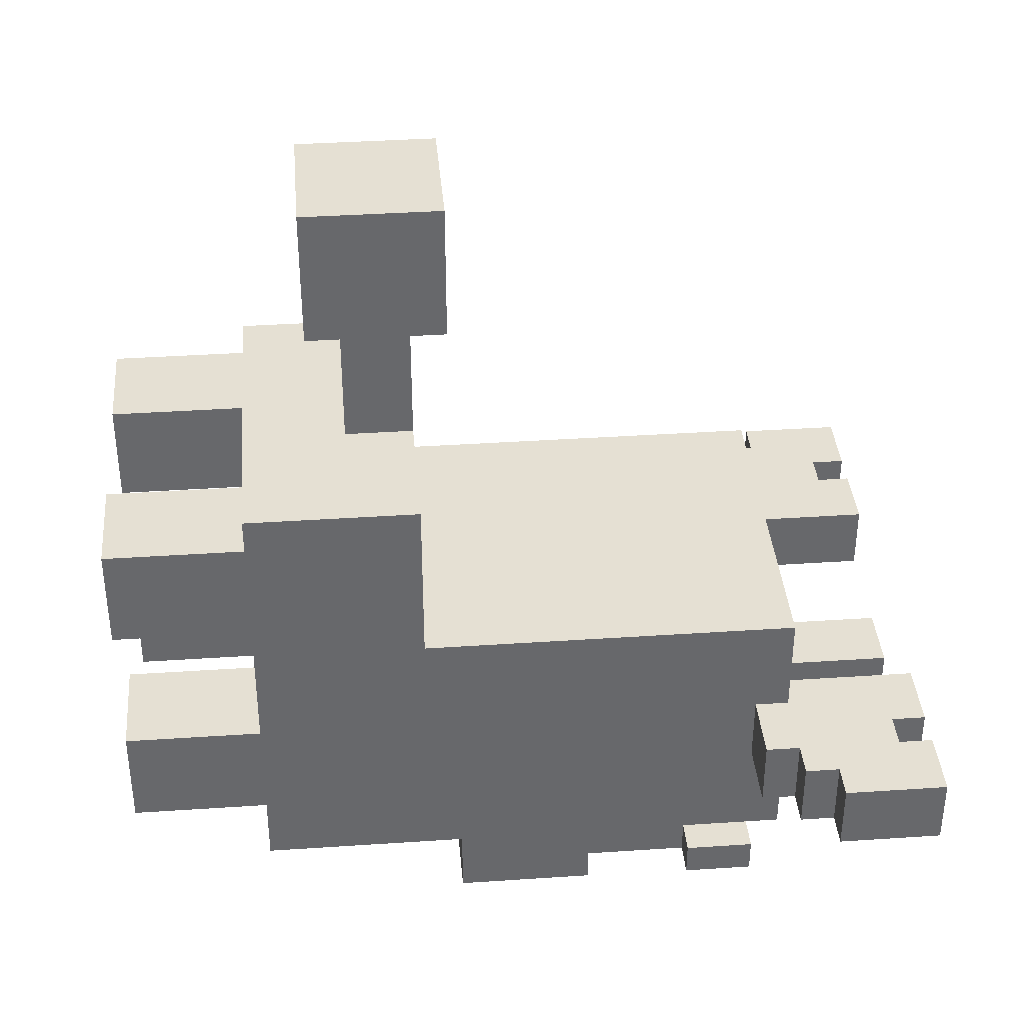
<metadata>
{"format":"obj","ext":"obj","renderer":"f3d","projection":"perspective","resolution":1024,"background":"white","views":[{"elev":37.9,"azim":85.1,"up":"+Z"}]}
</metadata>
<code>
v -9 21 -4
v -9 21 -6
v -9 22 -4
v -9 22 -6
v -9 24 -4
v -9 24 -6
v -8 20 -4
v -8 20 -6
v -8 21 -4
v -8 21 -6
v -7 19 -4
v -7 19 -6
v -7 20 -4
v -7 20 -6
v -6 17 -9
v -6 17 -10
v -6 19 -9
v -6 19 -10
v -6 23 -4
v -6 23 -6
v -6 24 -4
v -6 24 -6
v -5 0 3
v -5 0 1
v -5 0 -0
v -5 0 -4
v -5 0 -6
v -5 0 -7
v -5 1 3
v -5 1 1
v -5 1 -0
v -5 1 -4
v -5 1 -6
v -5 1 -7
v -5 2 3
v -5 2 -0
v -5 2 -4
v -5 2 -7
v -5 4 4
v -5 4 3
v -5 4 -0
v -5 4 -4
v -5 4 -7
v -5 4 -9
v -5 9 4
v -5 9 -1
v -5 9 -9
v -5 10 -1
v -5 10 -9
v -5 10 -11
v -5 14 -9
v -5 14 -10
v -5 14 -11
v -5 17 -9
v -5 17 -10
v -5 19 -4
v -5 19 -6
v -5 19 -9
v -5 20 -1
v -5 20 -4
v -5 20 -6
v -5 20 -9
v -2 6 12
v -2 6 8
v -2 10 12
v -2 10 8
v -2 13 -11
v -2 13 -12
v -2 14 -10
v -2 14 -11
v -2 14 -12
v -2 15 -10
v -2 17 -10
v -2 18 -10
v -2 18 -11
v -1 6 -9
v -1 6 -11
v -1 7 8
v -1 7 4
v -1 8 -10
v -1 8 -11
v -1 9 8
v -1 9 4
v -1 9 -9
v -1 9 -10
v -1 12 -11
v -1 12 -12
v -1 13 -11
v -1 13 -12
v -1 20 -6
v -1 20 -8
v -1 24 -6
v -1 24 -8
v 2 0 3
v 2 0 1
v 2 0 -0
v 2 0 -4
v 2 0 -6
v 2 0 -7
v 2 1 3
v 2 1 1
v 2 1 -0
v 2 1 -4
v 2 1 -6
v 2 1 -7
v 2 2 3
v 2 2 -0
v 2 2 -4
v 2 2 -7
v 2 4 3
v 2 4 -0
v 2 4 -4
v 2 4 -7
v 2 14 -9
v 2 14 -10
v 2 15 -9
v 2 15 -10
v 2 17 -9
v 2 17 -10
v 3 11 -9
v 3 11 -10
v 3 12 -9
v 3 12 -10
v 4 11 -10
v 4 11 -11
v 4 12 -10
v 4 12 -11
v 4 18 -9
v 4 18 -10
v 4 19 -9
v 4 19 -10
v 4 20 -4
v 4 20 -6
v 4 24 -4
v 4 24 -6
v 7 23 -4
v 7 23 -6
v 7 24 -4
v 7 24 -6
v -7 23 -4
v -7 23 -6
v -7 24 -4
v -7 24 -6
v -4 11 -10
v -4 11 -11
v -4 12 -10
v -4 12 -11
v -4 18 -9
v -4 18 -10
v -4 19 -9
v -4 19 -10
v -4 20 -4
v -4 20 -6
v -4 24 -4
v -4 24 -6
v -3 11 -9
v -3 11 -10
v -3 12 -9
v -3 12 -10
v -2 0 3
v -2 0 1
v -2 0 -0
v -2 0 -4
v -2 0 -6
v -2 0 -7
v -2 1 3
v -2 1 1
v -2 1 -0
v -2 1 -4
v -2 1 -6
v -2 1 -7
v -2 2 3
v -2 2 -0
v -2 2 -4
v -2 2 -7
v -2 4 3
v -2 4 -0
v -2 4 -4
v -2 4 -7
v -2 14 -9
v -2 14 -10
v -2 15 -9
v -2 15 -10
v -2 17 -9
v -2 17 -10
v 1 6 -9
v 1 6 -11
v 1 7 8
v 1 7 4
v 1 8 -10
v 1 8 -11
v 1 9 8
v 1 9 4
v 1 9 -9
v 1 9 -10
v 1 12 -11
v 1 12 -12
v 1 13 -11
v 1 13 -12
v 1 20 -6
v 1 20 -8
v 1 24 -6
v 1 24 -8
v 2 6 12
v 2 6 8
v 2 10 12
v 2 10 8
v 2 13 -11
v 2 13 -12
v 2 14 -10
v 2 14 -11
v 2 14 -12
v 2 15 -10
v 2 17 -10
v 2 18 -10
v 2 18 -11
v 5 0 3
v 5 0 1
v 5 0 -0
v 5 0 -4
v 5 0 -6
v 5 0 -7
v 5 1 3
v 5 1 1
v 5 1 -0
v 5 1 -4
v 5 1 -6
v 5 1 -7
v 5 2 3
v 5 2 -0
v 5 2 -4
v 5 2 -7
v 5 4 4
v 5 4 3
v 5 4 -0
v 5 4 -4
v 5 4 -7
v 5 4 -9
v 5 9 4
v 5 9 -1
v 5 9 -9
v 5 10 -1
v 5 10 -9
v 5 10 -11
v 5 14 -9
v 5 14 -10
v 5 14 -11
v 5 17 -9
v 5 17 -10
v 5 19 -4
v 5 19 -6
v 5 19 -9
v 5 20 -1
v 5 20 -4
v 5 20 -6
v 5 20 -9
v 6 17 -9
v 6 17 -10
v 6 19 -9
v 6 19 -10
v 6 23 -4
v 6 23 -6
v 6 24 -4
v 6 24 -6
v 7 19 -4
v 7 19 -6
v 7 20 -4
v 7 20 -6
v 8 20 -4
v 8 20 -6
v 8 21 -4
v 8 21 -6
v 9 21 -4
v 9 21 -6
v 9 22 -4
v 9 22 -6
v 9 24 -4
v 9 24 -6
v -2 6 12
v -2 10 12
v 2 6 12
v 2 10 12
v -5 4 4
v -5 9 4
v -1 7 4
v -1 9 4
v 1 7 4
v 1 9 4
v 5 4 4
v 5 9 4
v -5 0 3
v -5 1 3
v -5 2 3
v -5 4 3
v -2 0 3
v -2 1 3
v -2 2 3
v -2 4 3
v 2 0 3
v 2 1 3
v 2 2 3
v 2 4 3
v 5 0 3
v 5 1 3
v 5 2 3
v 5 4 3
v -5 9 -1
v -5 10 -1
v -5 20 -1
v 5 9 -1
v 5 10 -1
v 5 20 -1
v -9 21 -4
v -9 22 -4
v -9 24 -4
v -8 20 -4
v -8 21 -4
v -8 22 -4
v -7 19 -4
v -7 20 -4
v -7 21 -4
v -7 23 -4
v -7 24 -4
v -6 19 -4
v -6 20 -4
v -6 23 -4
v -6 24 -4
v -5 0 -4
v -5 1 -4
v -5 2 -4
v -5 4 -4
v -5 19 -4
v -5 20 -4
v -4 20 -4
v -4 24 -4
v -2 0 -4
v -2 1 -4
v -2 2 -4
v -2 4 -4
v 2 0 -4
v 2 1 -4
v 2 2 -4
v 2 4 -4
v 4 20 -4
v 4 24 -4
v 5 0 -4
v 5 1 -4
v 5 2 -4
v 5 4 -4
v 5 19 -4
v 5 20 -4
v 6 19 -4
v 6 20 -4
v 6 23 -4
v 6 24 -4
v 7 19 -4
v 7 20 -4
v 7 21 -4
v 7 23 -4
v 7 24 -4
v 8 20 -4
v 8 21 -4
v 8 22 -4
v 9 21 -4
v 9 22 -4
v 9 24 -4
v -1 20 -6
v -1 24 -6
v 1 20 -6
v 1 24 -6
v -6 17 -9
v -6 19 -9
v -5 17 -9
v -5 19 -9
v 5 17 -9
v 5 19 -9
v 6 17 -9
v 6 19 -9
v -2 14 -10
v -2 15 -10
v -2 17 -10
v 2 14 -10
v 2 15 -10
v 2 17 -10
v -2 6 8
v -2 10 8
v -1 7 8
v -1 9 8
v 1 7 8
v 1 9 8
v 2 6 8
v 2 10 8
v -5 0 -0
v -5 1 -0
v -5 2 -0
v -5 4 -0
v -4 0 -0
v -4 1 -0
v -3 0 -0
v -3 1 -0
v -2 0 -0
v -2 1 -0
v -2 2 -0
v -2 4 -0
v 2 0 -0
v 2 1 -0
v 2 2 -0
v 2 4 -0
v 3 0 -0
v 3 1 -0
v 4 0 -0
v 4 1 -0
v 5 0 -0
v 5 1 -0
v 5 2 -0
v 5 4 -0
v -9 21 -6
v -9 22 -6
v -9 24 -6
v -8 20 -6
v -8 21 -6
v -8 22 -6
v -7 19 -6
v -7 20 -6
v -7 21 -6
v -7 23 -6
v -7 24 -6
v -6 19 -6
v -6 20 -6
v -6 23 -6
v -6 24 -6
v -5 19 -6
v -5 20 -6
v -4 20 -6
v -4 24 -6
v 4 20 -6
v 4 24 -6
v 5 19 -6
v 5 20 -6
v 6 19 -6
v 6 20 -6
v 6 23 -6
v 6 24 -6
v 7 19 -6
v 7 20 -6
v 7 21 -6
v 7 23 -6
v 7 24 -6
v 8 20 -6
v 8 21 -6
v 8 22 -6
v 9 21 -6
v 9 22 -6
v 9 24 -6
v -5 0 -7
v -5 1 -7
v -5 2 -7
v -5 4 -7
v -4 0 -7
v -4 1 -7
v -3 0 -7
v -3 1 -7
v -2 0 -7
v -2 1 -7
v -2 2 -7
v -2 4 -7
v 2 0 -7
v 2 1 -7
v 2 2 -7
v 2 4 -7
v 3 0 -7
v 3 1 -7
v 4 0 -7
v 4 1 -7
v 5 0 -7
v 5 1 -7
v 5 2 -7
v 5 4 -7
v -1 20 -8
v -1 24 -8
v 1 20 -8
v 1 24 -8
v -5 4 -9
v -5 9 -9
v -5 10 -9
v -5 19 -9
v -5 20 -9
v -4 18 -9
v -4 19 -9
v -3 11 -9
v -3 12 -9
v -2 4 -9
v -2 9 -9
v -2 14 -9
v -2 15 -9
v -2 17 -9
v -2 18 -9
v -1 4 -9
v -1 6 -9
v -1 9 -9
v 1 4 -9
v 1 6 -9
v 1 9 -9
v 2 4 -9
v 2 9 -9
v 2 14 -9
v 2 15 -9
v 2 17 -9
v 2 18 -9
v 3 11 -9
v 3 12 -9
v 4 18 -9
v 4 19 -9
v 5 4 -9
v 5 9 -9
v 5 10 -9
v 5 19 -9
v 5 20 -9
v -6 17 -10
v -6 19 -10
v -5 14 -10
v -5 17 -10
v -4 11 -10
v -4 12 -10
v -4 15 -10
v -4 17 -10
v -4 18 -10
v -4 19 -10
v -3 11 -10
v -3 12 -10
v -2 14 -10
v -2 15 -10
v -2 17 -10
v -2 18 -10
v -1 8 -10
v -1 9 -10
v 1 8 -10
v 1 9 -10
v 2 14 -10
v 2 15 -10
v 2 17 -10
v 2 18 -10
v 3 11 -10
v 3 12 -10
v 4 11 -10
v 4 12 -10
v 4 15 -10
v 4 17 -10
v 4 18 -10
v 4 19 -10
v 5 14 -10
v 5 17 -10
v 6 17 -10
v 6 19 -10
v -5 10 -11
v -5 14 -11
v -4 11 -11
v -4 12 -11
v -2 13 -11
v -2 14 -11
v -2 18 -11
v -1 6 -11
v -1 8 -11
v -1 12 -11
v -1 13 -11
v 1 6 -11
v 1 8 -11
v 1 12 -11
v 1 13 -11
v 2 13 -11
v 2 14 -11
v 2 18 -11
v 4 11 -11
v 4 12 -11
v 5 10 -11
v 5 14 -11
v -2 13 -12
v -2 14 -12
v -1 12 -12
v -1 13 -12
v 1 12 -12
v 1 13 -12
v 2 13 -12
v 2 14 -12
v -5 0 3
v -2 0 3
v 2 0 3
v 5 0 3
v -5 0 1
v -4 0 1
v -3 0 1
v -2 0 1
v 2 0 1
v 3 0 1
v 4 0 1
v 5 0 1
v -5 0 -0
v -4 0 -0
v -3 0 -0
v -2 0 -0
v 2 0 -0
v 3 0 -0
v 4 0 -0
v 5 0 -0
v -5 0 -4
v -2 0 -4
v 2 0 -4
v 5 0 -4
v -5 0 -6
v -4 0 -6
v -3 0 -6
v -2 0 -6
v 2 0 -6
v 3 0 -6
v 4 0 -6
v 5 0 -6
v -5 0 -7
v -4 0 -7
v -3 0 -7
v -2 0 -7
v 2 0 -7
v 3 0 -7
v 4 0 -7
v 5 0 -7
v -5 4 4
v 5 4 4
v -5 4 3
v -2 4 3
v 2 4 3
v 5 4 3
v -5 4 -0
v -2 4 -0
v 2 4 -0
v 5 4 -0
v -5 4 -4
v -2 4 -4
v 2 4 -4
v 5 4 -4
v -5 4 -7
v -2 4 -7
v 2 4 -7
v 5 4 -7
v -2 4 -8
v -1 4 -8
v 1 4 -8
v 2 4 -8
v -5 4 -9
v -2 4 -9
v -1 4 -9
v 1 4 -9
v 2 4 -9
v 5 4 -9
v -2 6 12
v 2 6 12
v -2 6 8
v 2 6 8
v -1 6 -9
v 1 6 -9
v -1 6 -11
v 1 6 -11
v -1 7 8
v 1 7 8
v -1 7 4
v 1 7 4
v -5 10 -9
v 5 10 -9
v -5 10 -11
v 5 10 -11
v -3 12 -9
v 3 12 -9
v -4 12 -10
v -3 12 -10
v 3 12 -10
v 4 12 -10
v -4 12 -11
v -1 12 -11
v 1 12 -11
v 4 12 -11
v -1 12 -12
v 1 12 -12
v -2 13 -11
v -1 13 -11
v 1 13 -11
v 2 13 -11
v -2 13 -12
v -1 13 -12
v 1 13 -12
v 2 13 -12
v -6 17 -9
v -5 17 -9
v -2 17 -9
v 2 17 -9
v 5 17 -9
v 6 17 -9
v -6 17 -10
v -5 17 -10
v -2 17 -10
v 2 17 -10
v 5 17 -10
v 6 17 -10
v -7 19 -4
v -6 19 -4
v -5 19 -4
v 5 19 -4
v 6 19 -4
v 7 19 -4
v -7 19 -6
v -6 19 -6
v -5 19 -6
v 5 19 -6
v 6 19 -6
v 7 19 -6
v -8 20 -4
v -7 20 -4
v 7 20 -4
v 8 20 -4
v -8 20 -6
v -7 20 -6
v 7 20 -6
v 8 20 -6
v -9 21 -4
v -8 21 -4
v 8 21 -4
v 9 21 -4
v -9 21 -6
v -8 21 -6
v 8 21 -6
v 9 21 -6
v -1 8 -10
v 1 8 -10
v -1 8 -11
v 1 8 -11
v -1 9 8
v 1 9 8
v -5 9 4
v -1 9 4
v 1 9 4
v 5 9 4
v -5 9 -1
v 5 9 -1
v -1 9 -9
v 1 9 -9
v -1 9 -10
v 1 9 -10
v -2 10 12
v 2 10 12
v -2 10 8
v 2 10 8
v -3 11 -9
v 3 11 -9
v -4 11 -10
v -3 11 -10
v 3 11 -10
v 4 11 -10
v -4 11 -11
v 4 11 -11
v -2 14 -9
v 2 14 -9
v -5 14 -10
v -2 14 -10
v 2 14 -10
v 5 14 -10
v -5 14 -11
v -2 14 -11
v 2 14 -11
v 5 14 -11
v -2 14 -12
v 2 14 -12
v -4 18 -9
v -2 18 -9
v 2 18 -9
v 4 18 -9
v -4 18 -10
v -2 18 -10
v 2 18 -10
v 4 18 -10
v -2 18 -11
v 2 18 -11
v -6 19 -9
v -5 19 -9
v -4 19 -9
v 4 19 -9
v 5 19 -9
v 6 19 -9
v -6 19 -10
v -4 19 -10
v 4 19 -10
v 6 19 -10
v -5 20 -1
v 5 20 -1
v -5 20 -4
v -4 20 -4
v 4 20 -4
v 5 20 -4
v -5 20 -6
v -4 20 -6
v -1 20 -6
v 1 20 -6
v 4 20 -6
v 5 20 -6
v -1 20 -8
v 1 20 -8
v -5 20 -9
v 5 20 -9
v -7 23 -4
v -6 23 -4
v 6 23 -4
v 7 23 -4
v -7 23 -6
v -6 23 -6
v 6 23 -6
v 7 23 -6
v -9 24 -4
v -7 24 -4
v -6 24 -4
v -4 24 -4
v 4 24 -4
v 6 24 -4
v 7 24 -4
v 9 24 -4
v -9 24 -6
v -7 24 -6
v -6 24 -6
v -4 24 -6
v -1 24 -6
v 1 24 -6
v 4 24 -6
v 6 24 -6
v 7 24 -6
v 9 24 -6
v -1 24 -8
v 1 24 -8
f 3 2 1
f 4 2 3
f 5 4 3
f 6 4 5
f 9 8 7
f 10 8 9
f 13 12 11
f 14 12 13
f 17 16 15
f 18 16 17
f 21 20 19
f 22 20 21
f 29 24 23
f 30 25 24
f 30 24 29
f 31 25 30
f 32 27 26
f 33 28 27
f 33 27 32
f 34 28 33
f 35 31 30
f 35 30 29
f 36 31 35
f 37 34 33
f 37 33 32
f 38 34 37
f 40 36 35
f 41 36 40
f 42 38 37
f 43 38 42
f 45 43 42
f 45 44 43
f 45 42 41
f 45 40 39
f 45 41 40
f 46 44 45
f 47 44 46
f 48 47 46
f 49 47 48
f 51 49 48
f 51 50 49
f 52 50 51
f 53 50 52
f 54 51 48
f 54 52 51
f 55 52 54
f 56 54 48
f 57 54 56
f 58 54 57
f 59 56 48
f 60 56 59
f 61 58 57
f 62 58 61
f 65 64 63
f 66 64 65
f 70 68 67
f 71 68 70
f 72 70 69
f 73 70 72
f 74 70 73
f 75 70 74
f 80 77 76
f 81 77 80
f 82 79 78
f 83 79 82
f 84 80 76
f 85 80 84
f 88 87 86
f 89 87 88
f 92 91 90
f 93 91 92
f 100 95 94
f 101 96 95
f 101 95 100
f 102 96 101
f 103 98 97
f 104 99 98
f 104 98 103
f 105 99 104
f 106 102 101
f 106 101 100
f 107 102 106
f 108 105 104
f 108 104 103
f 109 105 108
f 110 107 106
f 111 107 110
f 112 109 108
f 113 109 112
f 116 115 114
f 117 115 116
f 118 117 116
f 119 117 118
f 122 121 120
f 123 121 122
f 126 125 124
f 127 125 126
f 130 129 128
f 131 129 130
f 134 133 132
f 135 133 134
f 138 137 136
f 139 137 138
f 140 141 142
f 142 141 143
f 144 145 146
f 146 145 147
f 148 149 150
f 150 149 151
f 152 153 154
f 154 153 155
f 156 157 158
f 158 157 159
f 160 161 166
f 161 162 167
f 166 161 167
f 167 162 168
f 163 164 169
f 164 165 170
f 169 164 170
f 170 165 171
f 167 168 172
f 166 167 172
f 172 168 173
f 170 171 174
f 169 170 174
f 174 171 175
f 172 173 176
f 176 173 177
f 174 175 178
f 178 175 179
f 180 181 182
f 182 181 183
f 182 183 184
f 184 183 185
f 186 187 190
f 190 187 191
f 188 189 192
f 192 189 193
f 186 190 194
f 194 190 195
f 196 197 198
f 198 197 199
f 200 201 202
f 202 201 203
f 204 205 206
f 206 205 207
f 208 209 211
f 211 209 212
f 210 211 213
f 213 211 214
f 214 211 215
f 215 211 216
f 217 218 223
f 218 219 224
f 223 218 224
f 224 219 225
f 220 221 226
f 221 222 227
f 226 221 227
f 227 222 228
f 224 225 229
f 223 224 229
f 229 225 230
f 227 228 231
f 226 227 231
f 231 228 232
f 229 230 234
f 234 230 235
f 231 232 236
f 236 232 237
f 236 237 239
f 237 238 239
f 235 236 239
f 233 234 239
f 234 235 239
f 239 238 240
f 240 238 241
f 240 241 242
f 242 241 243
f 242 243 245
f 243 244 245
f 245 244 246
f 246 244 247
f 242 245 248
f 245 246 248
f 248 246 249
f 242 248 250
f 250 248 251
f 251 248 252
f 242 250 253
f 253 250 254
f 251 252 255
f 255 252 256
f 257 258 259
f 259 258 260
f 261 262 263
f 263 262 264
f 265 266 267
f 267 266 268
f 269 270 271
f 271 270 272
f 273 274 275
f 275 274 276
f 275 276 277
f 277 276 278
f 281 280 279
f 282 280 281
f 285 284 283
f 286 284 285
f 287 285 283
f 289 287 283
f 289 288 287
f 290 288 289
f 295 292 291
f 296 293 292
f 296 292 295
f 297 294 293
f 297 293 296
f 298 294 297
f 303 300 299
f 304 301 300
f 304 300 303
f 305 302 301
f 305 301 304
f 306 302 305
f 310 308 307
f 311 309 308
f 311 308 310
f 312 309 311
f 317 314 313
f 318 315 314
f 318 314 317
f 320 317 316
f 321 318 317
f 321 317 320
f 322 315 318
f 322 318 321
f 323 315 322
f 324 320 319
f 325 321 320
f 325 320 324
f 325 322 321
f 326 322 325
f 332 325 324
f 332 326 325
f 332 327 326
f 333 327 332
f 334 327 333
f 335 327 334
f 336 329 328
f 337 330 329
f 337 329 336
f 338 331 330
f 338 330 337
f 339 331 338
f 346 341 340
f 347 342 341
f 347 341 346
f 348 343 342
f 348 342 347
f 349 343 348
f 351 345 344
f 352 351 350
f 353 345 351
f 353 351 352
f 354 345 353
f 355 345 354
f 356 353 352
f 357 354 353
f 357 353 356
f 358 354 357
f 359 354 358
f 361 358 357
f 362 360 359
f 362 358 361
f 362 359 358
f 363 360 362
f 364 363 362
f 365 360 363
f 365 363 364
f 366 360 365
f 369 368 367
f 370 368 369
f 373 372 371
f 374 372 373
f 377 376 375
f 378 376 377
f 382 380 379
f 382 381 380
f 383 381 382
f 384 381 383
f 385 386 387
f 387 386 388
f 385 387 389
f 388 386 390
f 385 389 391
f 389 390 391
f 390 386 392
f 391 390 392
f 393 394 397
f 394 395 398
f 397 394 398
f 397 398 399
f 398 395 400
f 399 398 400
f 399 400 401
f 400 395 402
f 401 400 402
f 395 396 403
f 402 395 403
f 403 396 404
f 405 406 409
f 406 407 410
f 409 406 410
f 409 410 411
f 410 407 412
f 411 410 412
f 411 412 413
f 412 407 414
f 413 412 414
f 407 408 415
f 414 407 415
f 415 408 416
f 417 418 421
f 418 419 422
f 421 418 422
f 420 421 424
f 421 422 425
f 424 421 425
f 422 419 426
f 425 422 426
f 426 419 427
f 423 424 428
f 424 425 429
f 428 424 429
f 425 426 429
f 429 426 430
f 428 429 432
f 430 431 432
f 429 430 432
f 432 431 433
f 433 431 434
f 434 431 435
f 436 437 439
f 438 439 440
f 439 437 441
f 440 439 441
f 441 437 442
f 442 437 443
f 440 441 444
f 441 442 445
f 444 441 445
f 445 442 446
f 446 442 447
f 445 446 449
f 447 448 450
f 449 446 450
f 446 447 450
f 450 448 451
f 450 451 452
f 451 448 453
f 452 451 453
f 453 448 454
f 455 456 459
f 456 457 460
f 459 456 460
f 459 460 461
f 460 457 462
f 461 460 462
f 461 462 463
f 462 457 464
f 463 462 464
f 457 458 465
f 464 457 465
f 465 458 466
f 467 468 471
f 468 469 472
f 471 468 472
f 471 472 473
f 472 469 474
f 473 472 474
f 473 474 475
f 474 469 476
f 475 474 476
f 469 470 477
f 476 469 477
f 477 470 478
f 479 480 481
f 481 480 482
f 486 487 489
f 483 484 492
f 484 485 493
f 492 484 493
f 488 489 497
f 492 493 498
f 498 493 499
f 493 485 500
f 499 493 500
f 498 499 501
f 501 499 502
f 500 485 503
f 501 502 504
f 502 503 504
f 503 485 505
f 504 503 505
f 495 496 506
f 494 495 506
f 506 496 507
f 507 496 508
f 497 489 509
f 490 491 510
f 510 491 511
f 509 489 512
f 489 487 513
f 512 489 513
f 504 505 514
f 505 485 515
f 514 505 515
f 515 485 516
f 513 487 517
f 517 487 518
f 519 520 522
f 521 522 525
f 522 520 526
f 525 522 526
f 526 520 527
f 527 520 528
f 523 524 529
f 529 524 530
f 521 525 531
f 525 526 532
f 531 525 532
f 526 527 533
f 532 526 533
f 533 527 534
f 535 536 537
f 537 536 538
f 543 544 545
f 545 544 546
f 539 540 547
f 540 541 547
f 541 542 548
f 547 541 548
f 548 542 549
f 539 547 551
f 547 548 551
f 548 549 552
f 551 548 552
f 549 550 552
f 552 550 553
f 553 550 554
f 555 556 557
f 557 556 558
f 558 556 559
f 559 556 560
f 558 559 564
f 564 559 565
f 562 563 566
f 566 563 567
f 568 569 570
f 560 561 571
f 571 561 572
f 555 557 573
f 568 570 574
f 570 571 574
f 555 573 575
f 573 574 575
f 574 571 576
f 575 574 576
f 577 578 580
f 579 580 581
f 580 578 582
f 581 580 582
f 582 578 583
f 583 578 584
f 589 586 585
f 590 586 589
f 591 586 590
f 592 586 591
f 593 588 587
f 594 588 593
f 595 588 594
f 596 588 595
f 597 590 589
f 598 591 590
f 598 590 597
f 599 592 591
f 599 591 598
f 600 592 599
f 601 594 593
f 602 595 594
f 602 594 601
f 603 596 595
f 603 595 602
f 604 596 603
f 609 606 605
f 610 606 609
f 611 606 610
f 612 606 611
f 613 608 607
f 614 608 613
f 615 608 614
f 616 608 615
f 617 610 609
f 618 611 610
f 618 610 617
f 619 612 611
f 619 611 618
f 620 612 619
f 621 614 613
f 622 615 614
f 622 614 621
f 623 616 615
f 623 615 622
f 624 616 623
f 627 626 625
f 628 626 627
f 629 626 628
f 630 626 629
f 632 629 628
f 633 629 632
f 635 632 631
f 635 634 633
f 635 633 632
f 636 634 635
f 637 634 636
f 638 634 637
f 640 637 636
f 641 637 640
f 643 640 639
f 643 642 641
f 643 641 640
f 644 642 643
f 645 642 644
f 646 642 645
f 647 643 639
f 648 644 643
f 648 643 647
f 649 645 644
f 649 644 648
f 650 646 645
f 650 645 649
f 651 642 646
f 651 646 650
f 652 642 651
f 655 654 653
f 656 654 655
f 659 658 657
f 660 658 659
f 663 662 661
f 664 662 663
f 667 666 665
f 668 666 667
f 672 670 669
f 673 670 672
f 675 672 671
f 675 674 673
f 675 673 672
f 676 674 675
f 677 674 676
f 678 674 677
f 679 677 676
f 680 677 679
f 685 682 681
f 686 682 685
f 687 684 683
f 688 684 687
f 695 690 689
f 696 690 695
f 697 692 691
f 698 692 697
f 699 694 693
f 700 694 699
f 707 702 701
f 708 703 702
f 708 702 707
f 709 703 708
f 710 705 704
f 711 706 705
f 711 705 710
f 712 706 711
f 717 714 713
f 718 714 717
f 719 716 715
f 720 716 719
f 725 722 721
f 726 722 725
f 727 724 723
f 728 724 727
f 729 730 731
f 731 730 732
f 733 734 736
f 736 734 737
f 735 736 739
f 737 738 739
f 736 737 739
f 739 738 740
f 741 742 743
f 743 742 744
f 745 746 747
f 747 746 748
f 749 750 752
f 752 750 753
f 751 752 755
f 753 754 755
f 752 753 755
f 755 754 756
f 757 758 760
f 760 758 761
f 759 760 763
f 763 760 764
f 761 762 765
f 765 762 766
f 764 765 767
f 767 765 768
f 769 770 773
f 770 771 774
f 773 770 774
f 771 772 775
f 774 771 775
f 775 772 776
f 774 775 777
f 777 775 778
f 779 780 785
f 780 781 785
f 785 781 786
f 783 784 787
f 782 783 787
f 787 784 788
f 789 790 791
f 791 790 792
f 792 790 793
f 793 790 794
f 792 793 796
f 796 793 797
f 797 793 798
f 798 793 799
f 795 796 801
f 796 797 801
f 799 800 802
f 798 799 802
f 795 801 803
f 801 802 803
f 802 800 804
f 803 802 804
f 805 806 809
f 809 806 810
f 807 808 811
f 811 808 812
f 813 814 821
f 821 814 822
f 815 816 823
f 823 816 824
f 817 818 827
f 827 818 828
f 819 820 829
f 829 820 830
f 825 826 831
f 831 826 832

</code>
